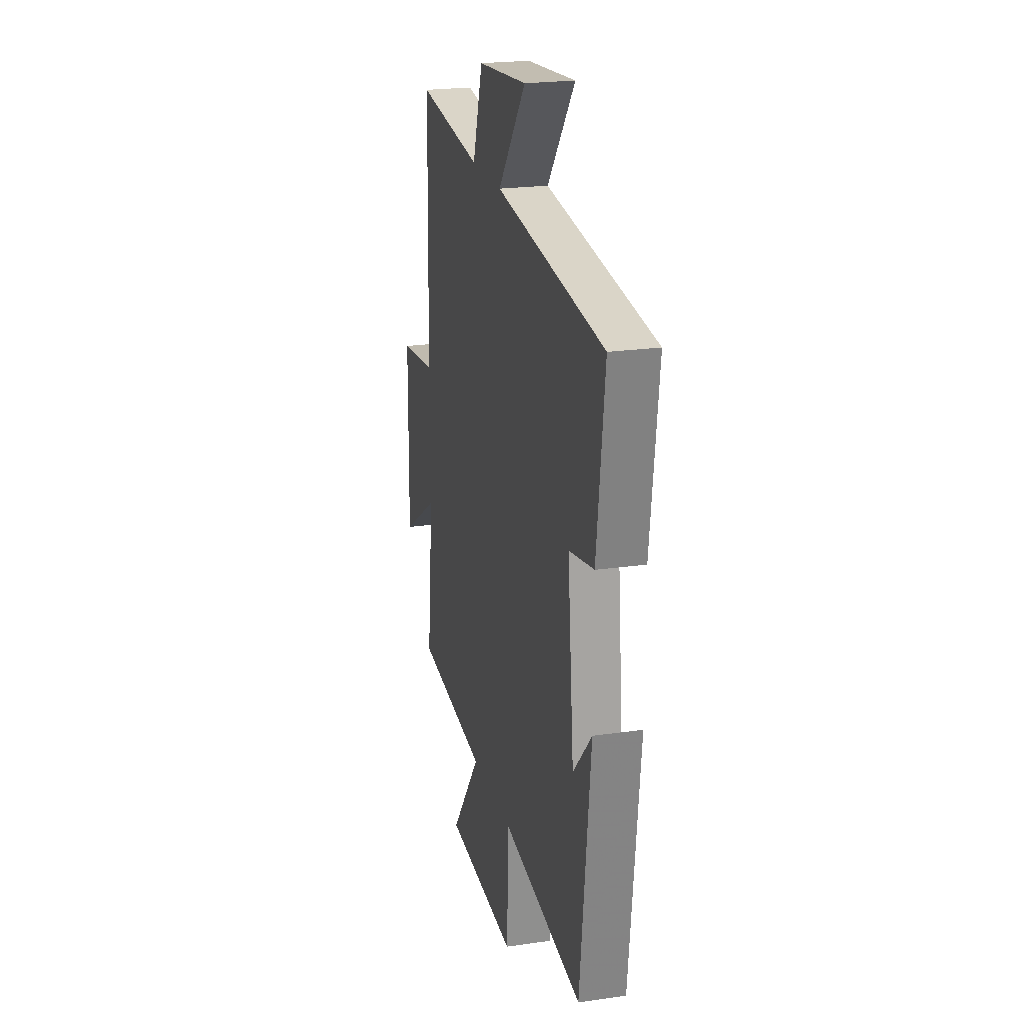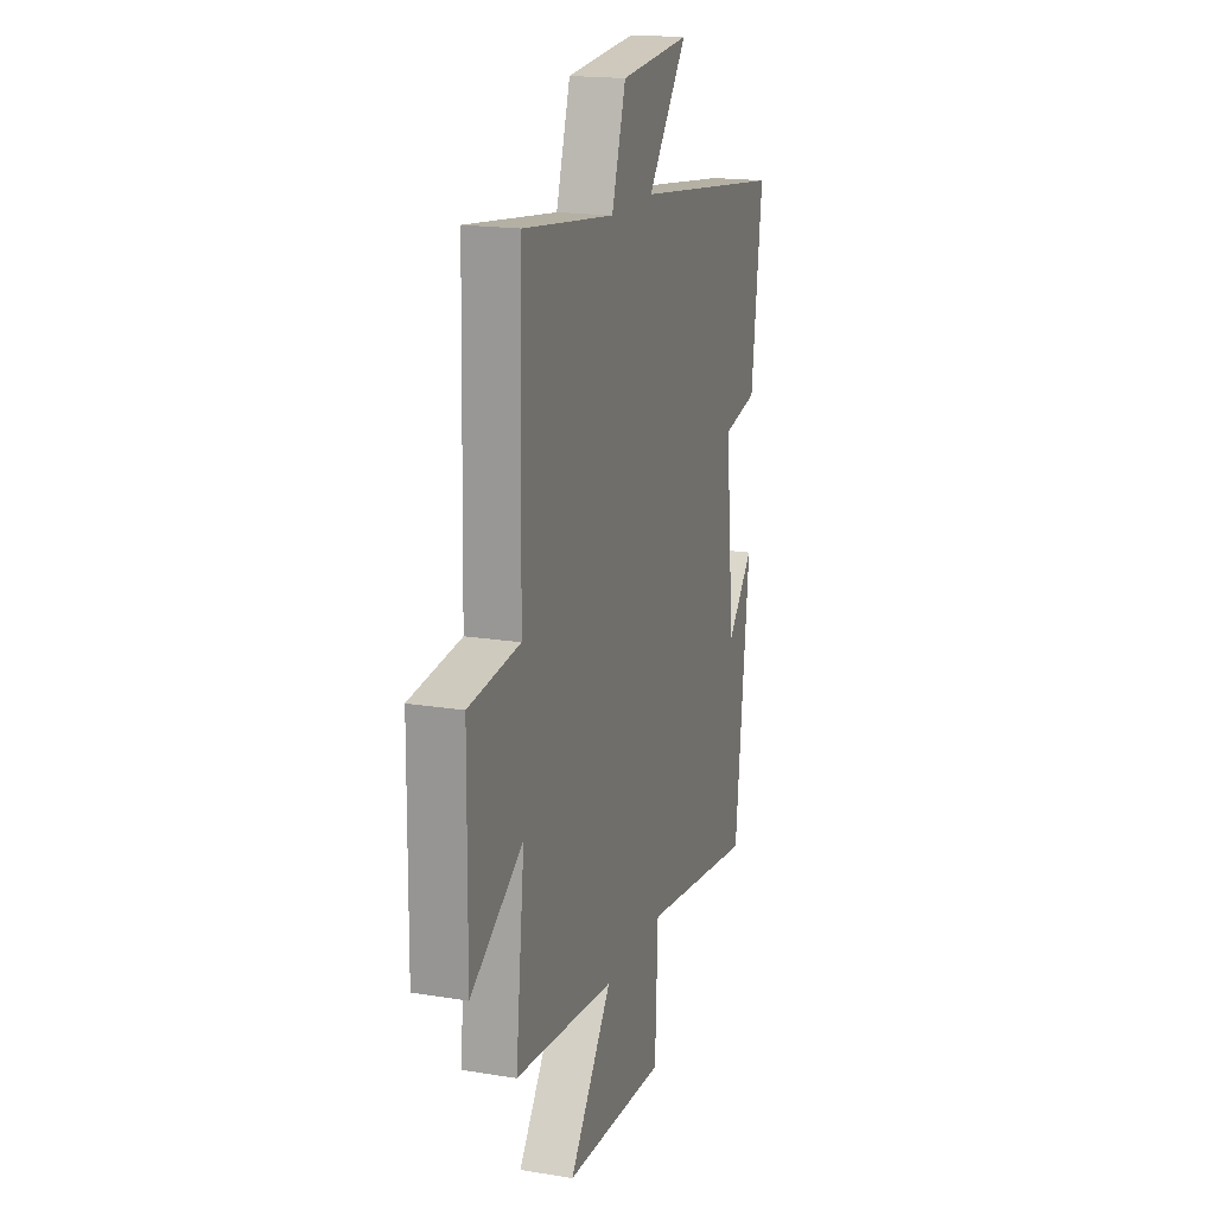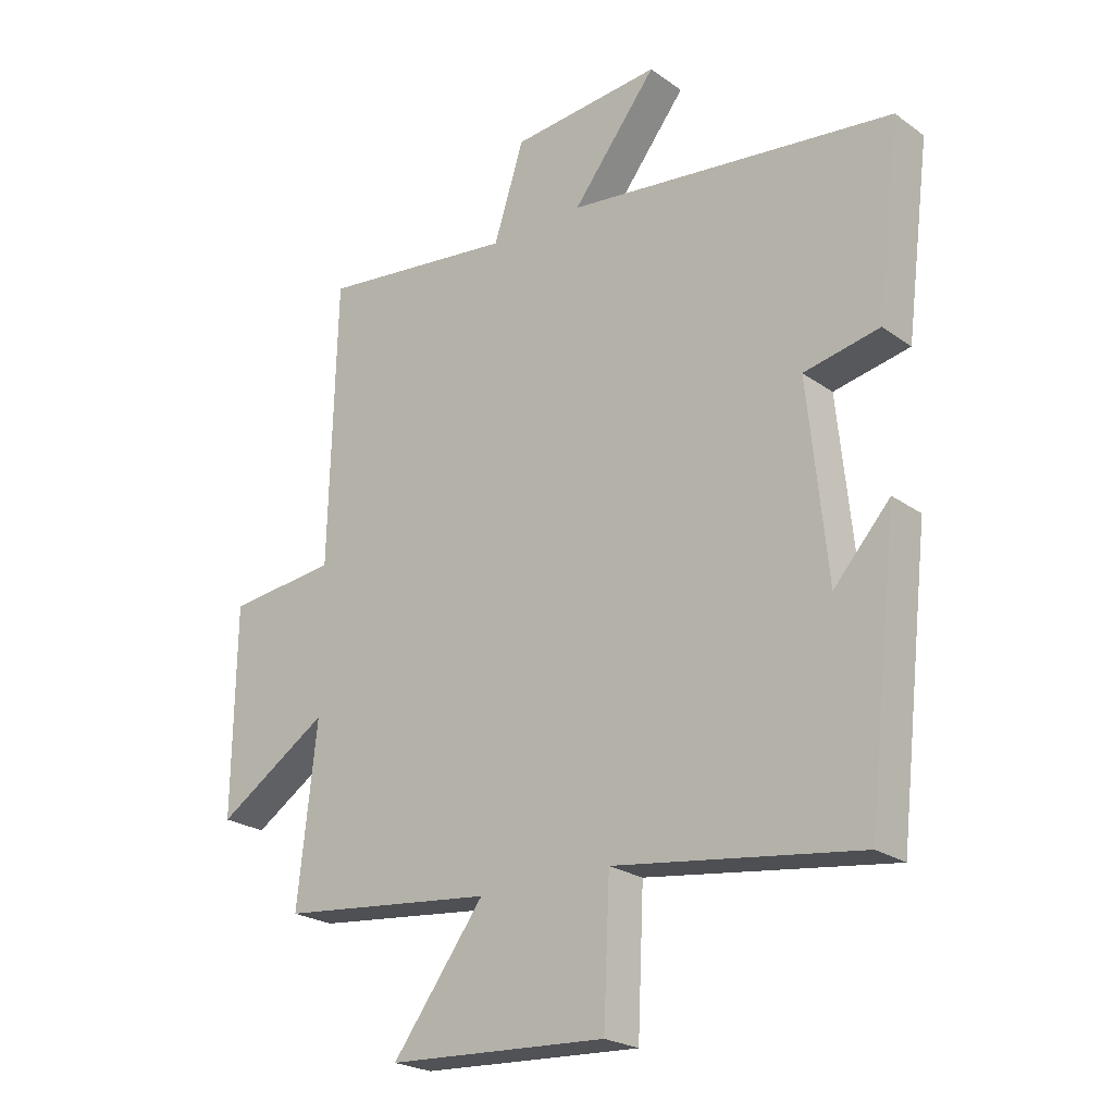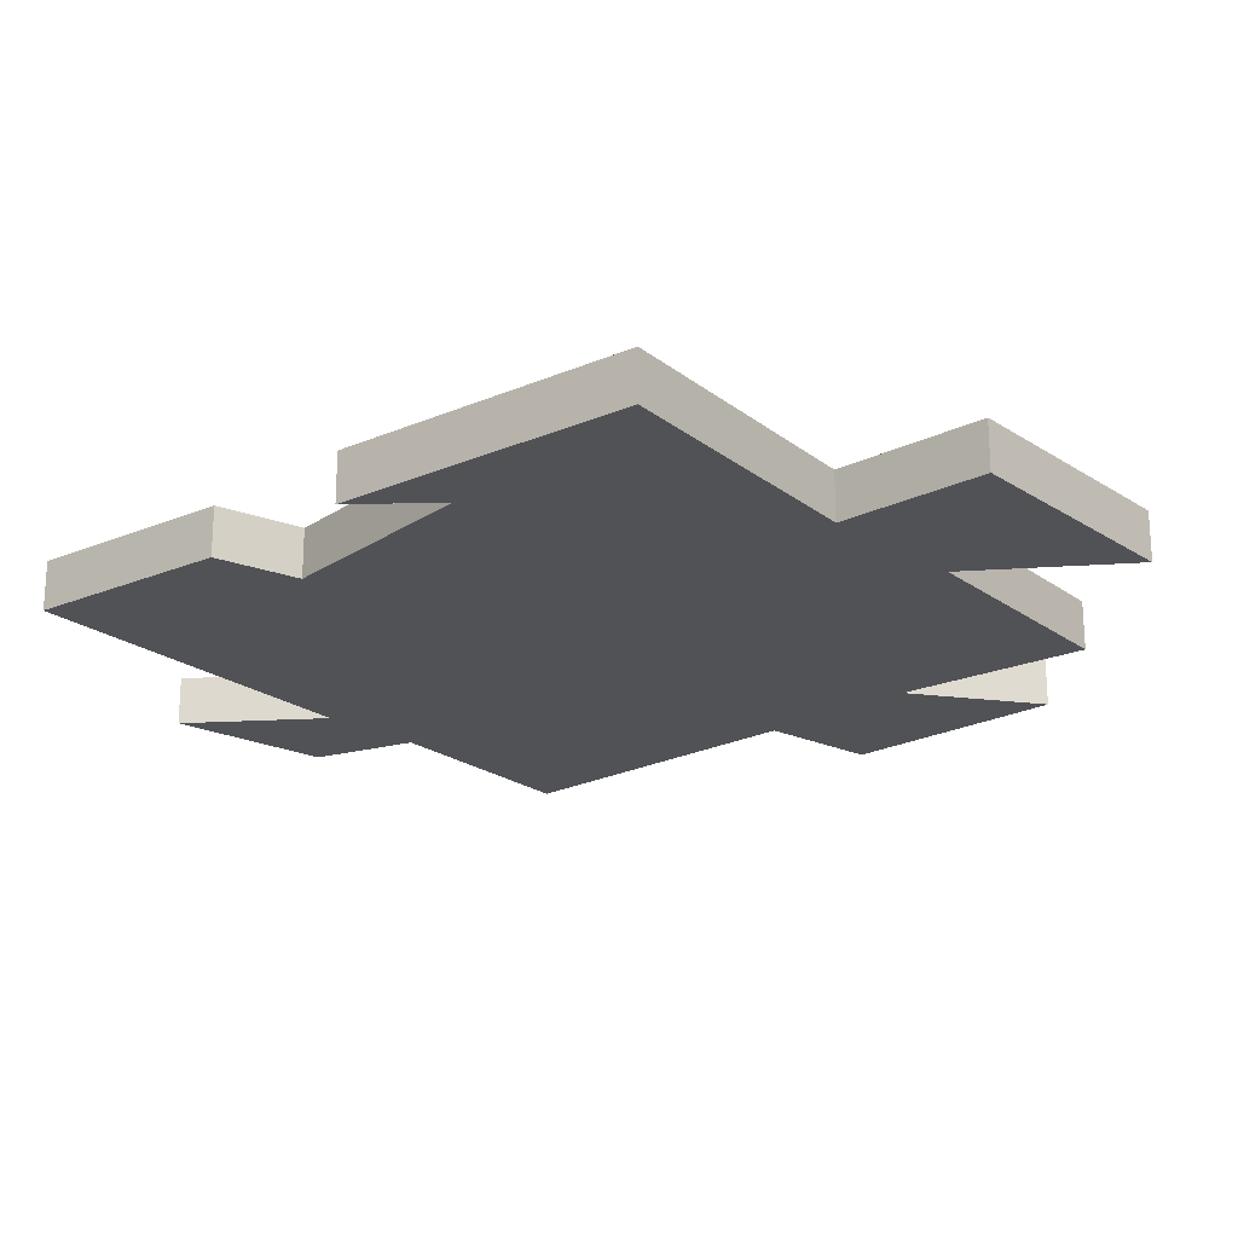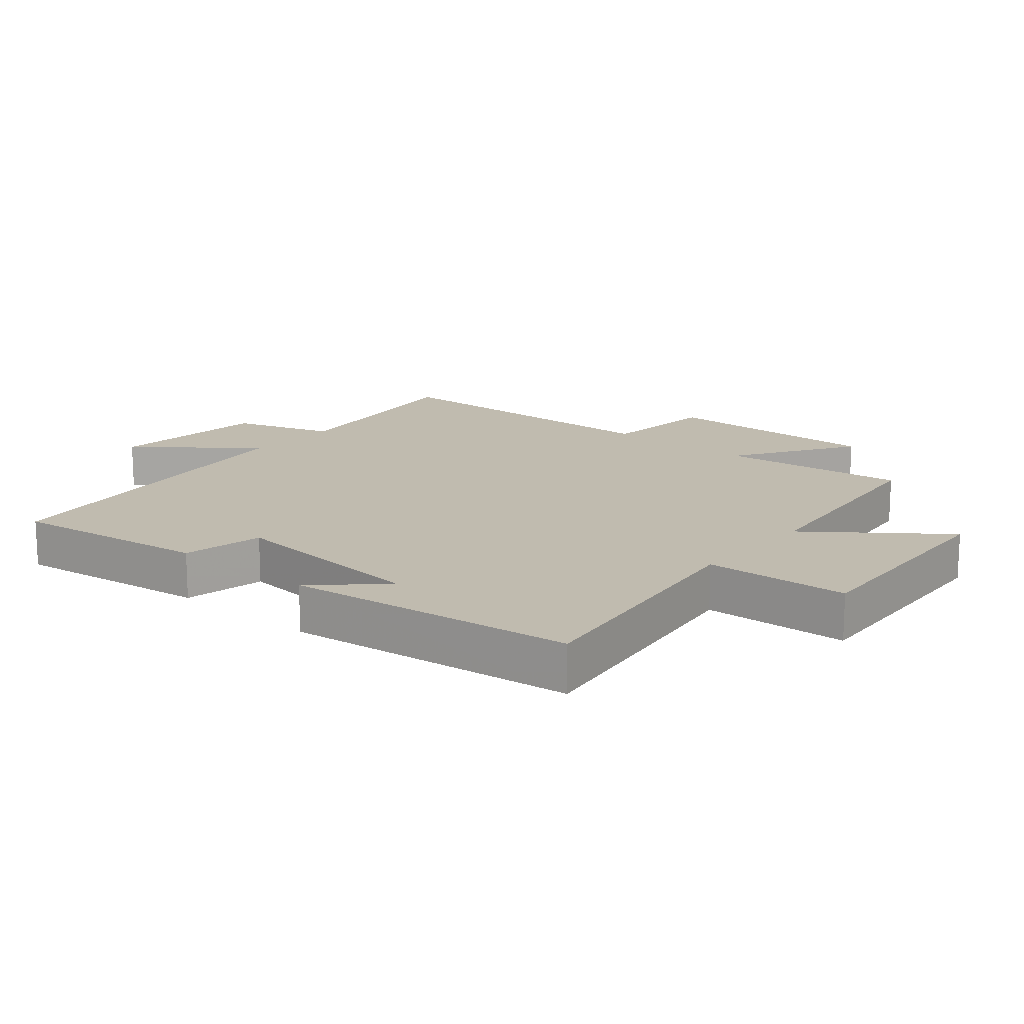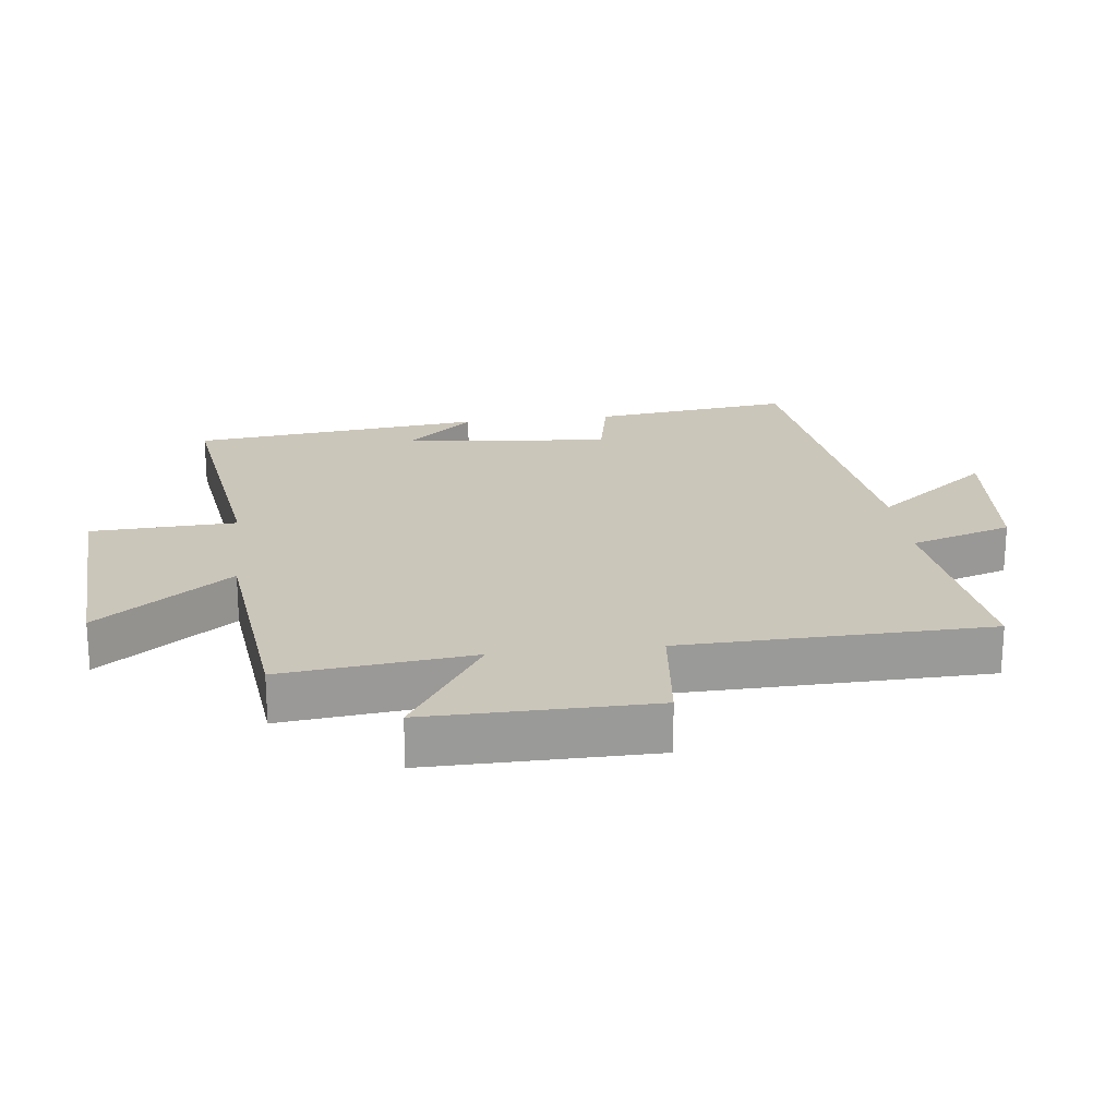
<metadata>
{"format":"obj","ext":"obj","renderer":"f3d","projection":"perspective","resolution":1024,"background":"white","views":[{"elev":22.2,"azim":75.9,"up":"+Z"},{"elev":17.9,"azim":-72.2,"up":"+Z"},{"elev":-23.3,"azim":40.1,"up":"+Z"},{"elev":-20.9,"azim":134.1,"up":"+Y"},{"elev":16.1,"azim":130.1,"up":"+Y"},{"elev":21.2,"azim":-96.8,"up":"+Y"}]}
</metadata>
<code>
v -0.532 0.07 -0.461
v -0.5 0.07 -0.171
v -0.685 0.07 -0.29
v -0.681 0.07 0.052
v -0.5 0.07 0.071
v -0.488 0.07 0.54
v -0.163 0.07 0.5
v -0.113 0.07 0.656
v 0.135 0.07 0.678
v -0.005 0.07 0.5
v 0.539 0.07 0.433
v 0.5 0.07 0.128
v 0.375 0.07 0.103
v 0.407 0.07 -0.213
v 0.5 0.07 -0.11
v 0.449 0.07 -0.557
v 0.044 0.07 -0.5
v 0.034 0.07 -0.723
v -0.328 0.07 -0.703
v -0.176 0.07 -0.5
v -0.532 0 -0.461
v -0.5 0 -0.171
v -0.685 0 -0.29
v -0.681 0 0.052
v -0.5 0 0.071
v -0.488 0 0.54
v -0.163 0 0.5
v -0.113 0 0.656
v 0.135 0 0.678
v -0.005 0 0.5
v 0.539 0 0.433
v 0.5 0 0.128
v 0.375 0 0.103
v 0.407 0 -0.213
v 0.5 0 -0.11
v 0.449 0 -0.557
v 0.044 0 -0.5
v 0.034 0 -0.723
v -0.328 0 -0.703
v -0.176 0 -0.5
f 17 18 19 20
f 17 20 1 2
f 16 17 2
f 14 15 16
f 14 16 2
f 13 14 2
f 10 11 12 13
f 10 13 2
f 7 8 9 10
f 7 10 2 3
f 5 6 7
f 5 7 3
f 3 4 5
f 40 39 38 37
f 22 21 40 37
f 22 37 36
f 36 35 34
f 22 36 34
f 22 34 33
f 33 32 31 30
f 22 33 30
f 30 29 28 27
f 23 22 30 27
f 27 26 25
f 23 27 25
f 25 24 23
f 1 21 22 2
f 2 22 23 3
f 3 23 24 4
f 4 24 25 5
f 5 25 26 6
f 6 26 27 7
f 7 27 28 8
f 8 28 29 9
f 9 29 30 10
f 10 30 31 11
f 11 31 32 12
f 12 32 33 13
f 13 33 34 14
f 14 34 35 15
f 15 35 36 16
f 16 36 37 17
f 17 37 38 18
f 18 38 39 19
f 19 39 40 20
f 20 40 21 1

</code>
